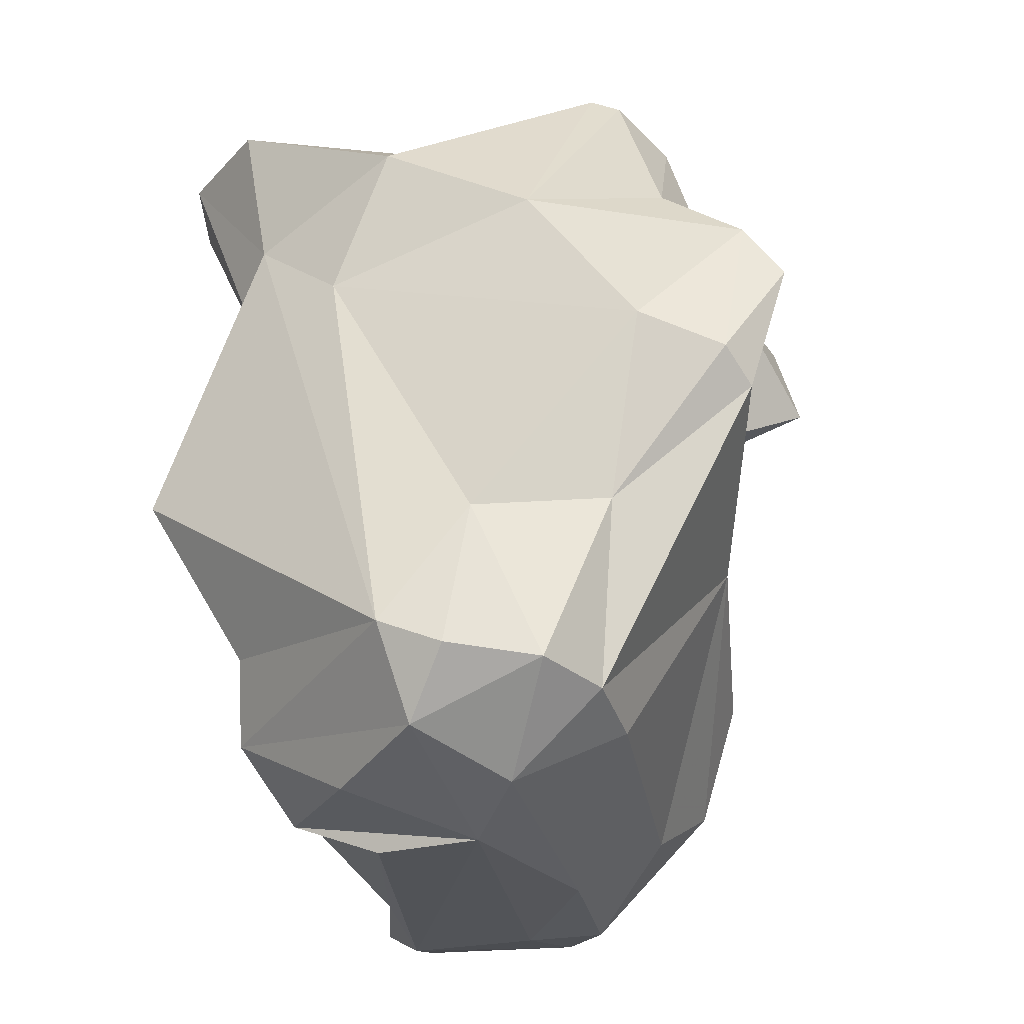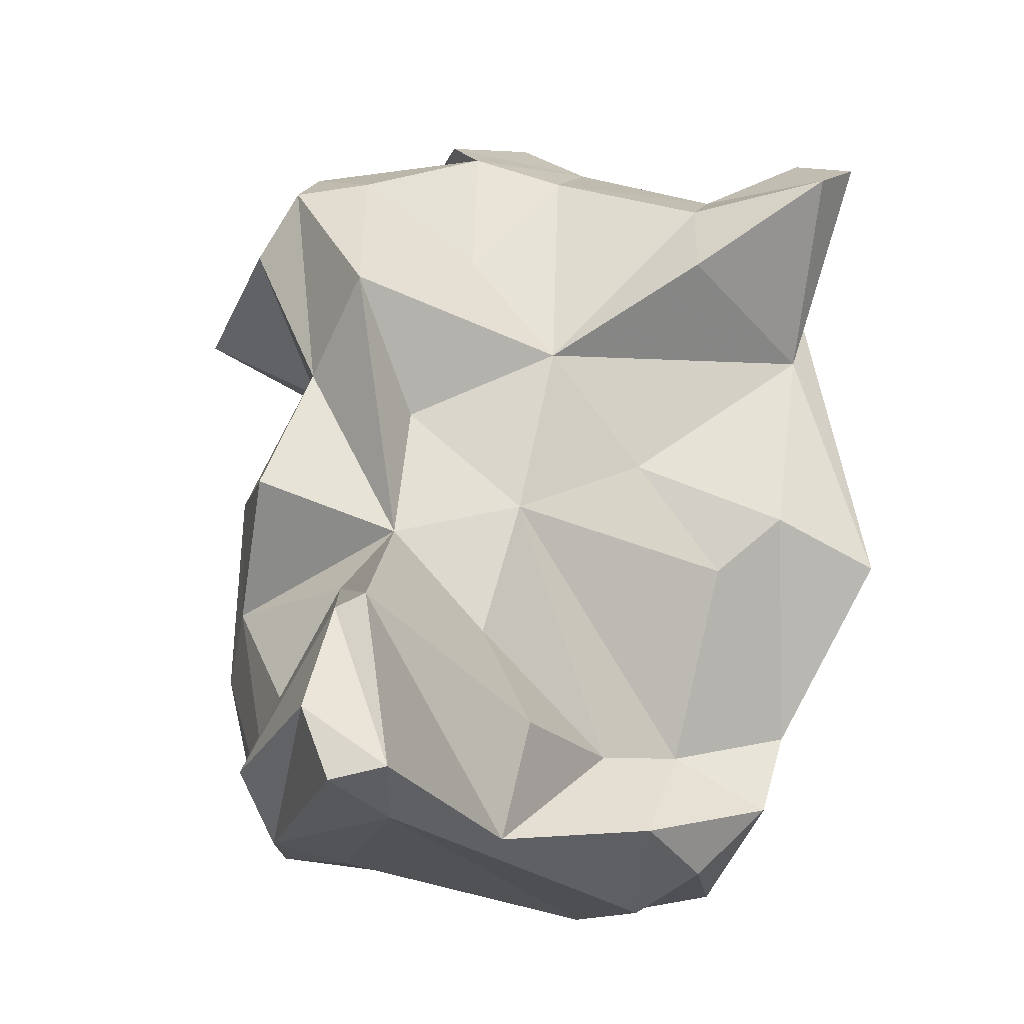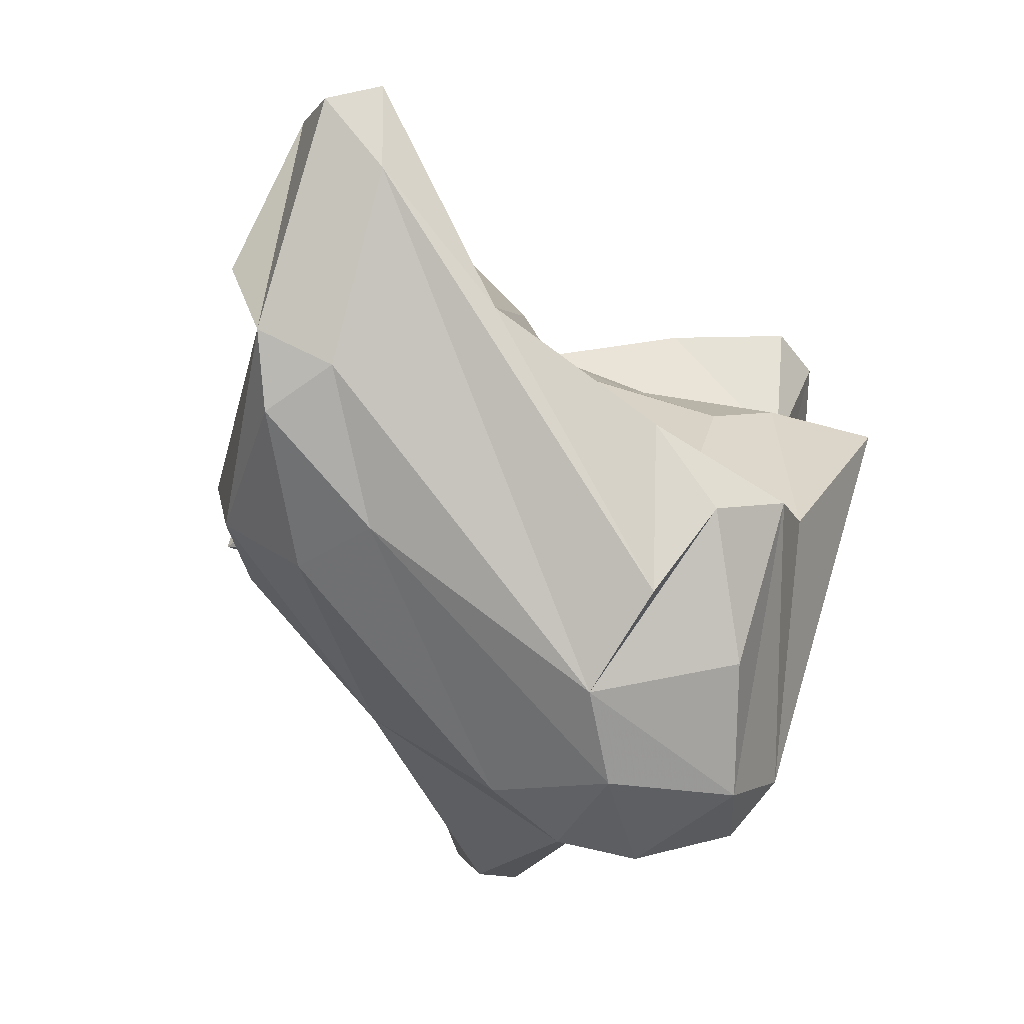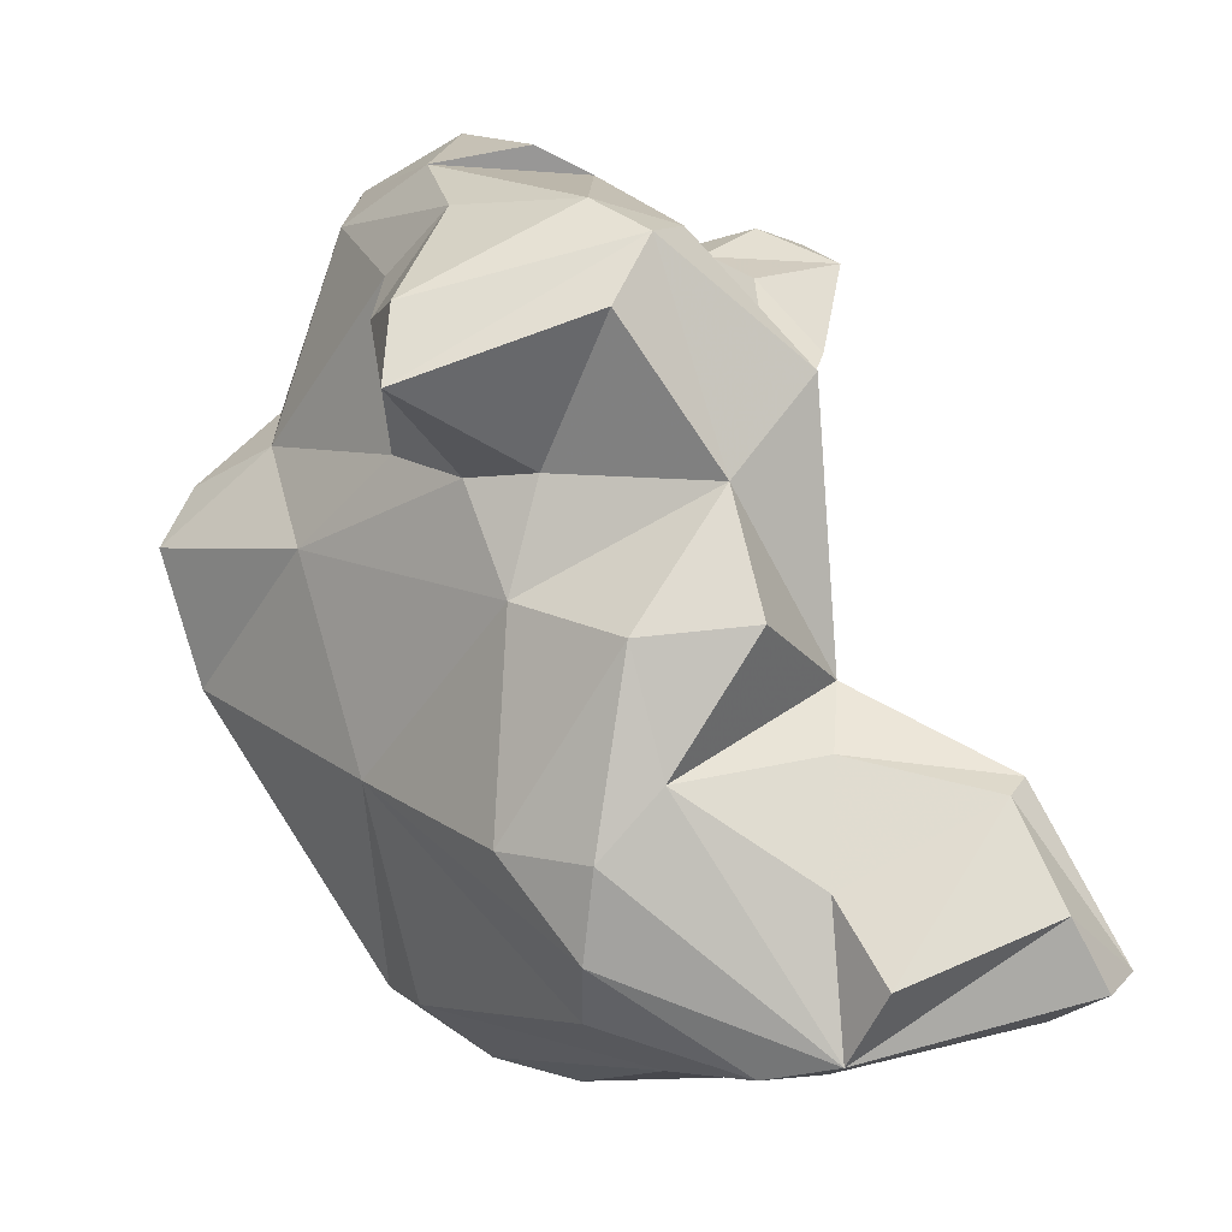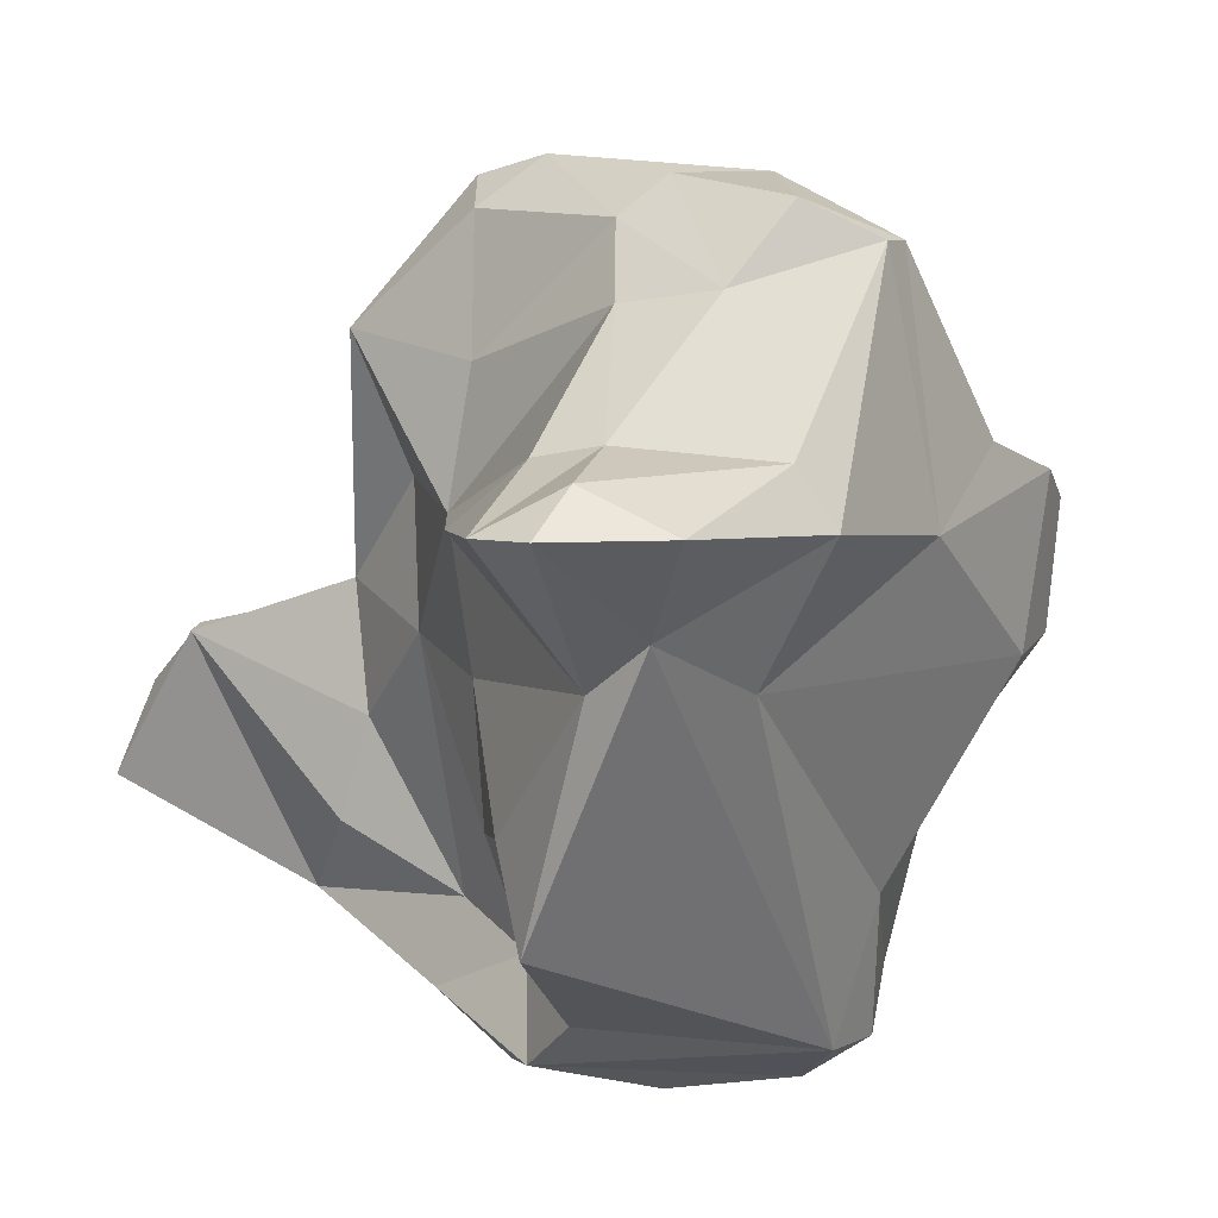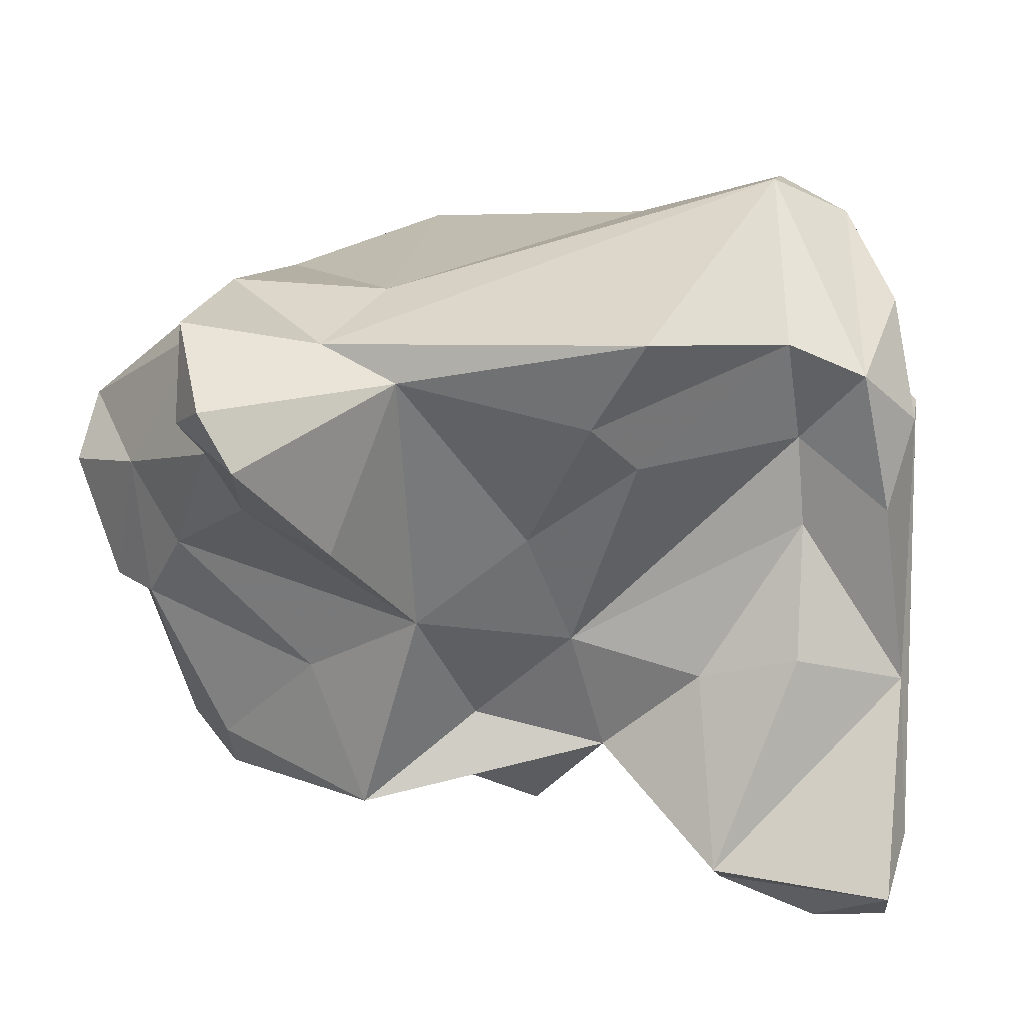
<metadata>
{"format":"obj","ext":"obj","renderer":"f3d","projection":"perspective","resolution":1024,"background":"white","views":[{"elev":-34.6,"azim":-139.0,"up":"+Z"},{"elev":-6.5,"azim":70.6,"up":"+Z"},{"elev":-75.3,"azim":71.8,"up":"+Z"},{"elev":2.5,"azim":-0.8,"up":"+Z"},{"elev":38.9,"azim":157.9,"up":"+Z"},{"elev":35.7,"azim":73.2,"up":"+Y"}]}
</metadata>
<code>
v 184.4 261.6 101.9
v 185.4 262.1 98.16
v 185.2 262.3 103.5
v 188.3 258.5 101.9
v 185.4 263.2 98.87
v 187.4 263.1 105.5
v 187.4 260.8 104.5
v 190.8 256.7 104.3
v 189.3 260.3 110.1
v 190.3 265.8 105.3
v 191.6 266.6 94.66
v 189.7 262 111.2
v 189.9 257.3 96.22
v 190.6 256.9 108.6
v 188.9 263.9 95.06
v 191 252.4 107.8
v 190.5 262.5 111.6
v 190.4 265 90.21
v 190.4 254.7 107.5
v 192.2 255.6 110.2
v 193.3 252.6 95.03
v 187.1 264.9 99.91
v 191.6 258.5 111.5
v 190.3 262.8 90.15
v 192.6 254.7 103.7
v 192.3 261.4 112.6
v 191.2 260.7 90.04
v 194.2 258.3 112
v 195.4 251.6 92.45
v 191.9 267.3 90.18
v 194.6 262.6 111.3
v 194.4 253.8 103.8
v 195.5 253.6 110.2
v 193.6 253.6 100.8
v 195.4 253.8 90.76
v 190.8 251.4 105.7
v 193 263.3 88.15
v 196.4 251.2 100.1
v 197 252.5 109.4
v 195.7 251 94.87
v 195.7 258.6 111.3
v 196.1 251.6 107.6
v 193.6 266.7 88.64
v 196.7 260.9 110.5
v 194.6 266.6 109.1
v 196 267.9 103.8
v 197.8 254.5 109.7
v 193.5 268.1 91.07
v 194 267.8 107.8
v 197.3 250.9 96.73
v 199 257.4 107.2
v 197.4 255.3 89.35
v 195.4 262 87.76
v 198.8 252.6 103.6
v 200.5 259.4 104.3
v 199.4 251.7 89.81
v 201.4 250.9 90.26
v 200.1 264.1 109.1
v 199.6 250.8 100.4
v 198.6 265.1 109.7
v 202.3 249.7 92.17
v 201.1 265.7 91.13
v 200.9 253.3 106.2
v 198.5 269.4 110.1
v 201.9 263.4 107.1
v 198.8 268.2 106.4
v 200.1 263.3 92.63
v 200 255.2 102.5
v 197.1 265.6 88.48
v 201.5 254.2 98.9
v 200 267.3 104.6
v 201.4 264.1 98.07
v 200.3 266.7 93.22
v 201.7 268.5 110.3
v 200.8 261.9 101.1
v 201 258.1 99.8
v 200.3 267.4 110.7
v 198.4 262.7 88.09
v 201.8 266 99.62
v 200.8 263.7 89.29
v 200.9 260.7 92.63
v 201.1 251.1 94.22
v 202.2 268.7 98.22
v 201.3 252.8 97.27
v 201.2 253 89.7
v 202.6 267.1 109.7
v 205.6 252.2 96.8
v 202.1 261.6 90.56
v 202 256.7 96.12
v 206.3 252.7 90.99
v 206.4 250.3 93.81
v 203.3 257.6 93.56
v 205.2 251.5 96.42
v 203.8 256.6 90.38
v 207.4 250.8 91.94
v 208.2 252.1 92.28
g foo
f 17 26 31
f 28 31 26
f 41 31 28
f 26 17 12
f 23 26 12
f 28 26 23
f 41 28 23
f 33 41 23
f 47 41 33
f 12 9 23
f 20 23 9
f 39 47 33
f 9 14 20
f 33 23 20
f 19 20 14
f 33 20 16
f 39 33 16
f 42 39 36
f 19 16 20
f 36 39 16
f 19 36 16
f 60 45 31
f 44 60 31
f 58 60 44
f 55 58 44
f 17 45 49
f 31 45 17
f 44 31 41
f 51 55 44
f 10 17 49
f 41 51 44
f 12 17 10
f 51 41 47
f 63 51 47
f 9 12 6
f 54 63 39
f 63 47 39
f 7 9 6
f 54 39 42
f 14 9 7
f 42 32 54
f 8 14 7
f 8 19 14
f 8 25 19
f 32 42 36
f 36 19 25
f 36 25 32
f 74 64 77
f 86 74 77
f 86 77 60
f 77 64 45
f 58 86 60
f 60 77 45
f 64 49 45
f 65 86 58
f 55 65 58
f 51 63 55
f 68 55 63
f 10 6 12
f 68 63 70
f 70 63 54
f 6 10 3
f 59 70 54
f 7 6 3
f 54 32 34
f 8 7 4
f 54 34 38
f 59 54 38
f 7 3 1
f 34 25 4
f 25 8 4
f 32 25 34
f 4 7 1
f 64 74 66
f 71 74 86
f 49 64 66
f 66 74 71
f 71 86 65
f 46 49 66
f 65 55 71
f 71 55 75
f 46 10 49
f 55 76 75
f 55 68 76
f 10 46 22
f 76 68 70
f 10 22 3
f 50 70 59
f 22 5 3
f 3 5 1
f 38 50 59
f 1 5 2
f 2 13 4
f 13 34 4
f 1 2 4
f 40 50 38
f 21 34 13
f 38 34 21
f 40 38 21
f 83 66 71
f 66 48 46
f 79 71 75
f 79 75 72
f 48 11 46
f 75 76 72
f 11 22 46
f 72 76 67
f 67 76 81
f 76 70 89
f 76 89 81
f 89 70 87
f 15 22 11
f 84 87 70
f 93 87 84
f 84 70 50
f 93 84 82
f 5 22 15
f 2 5 15
f 2 15 24
f 82 84 50
f 13 2 24
f 21 13 29
f 40 57 50
f 82 50 57
f 29 40 21
f 57 40 29
f 79 83 71
f 83 48 66
f 73 83 79
f 79 72 73
f 73 72 67
f 48 30 11
f 89 92 81
f 87 92 89
f 18 15 11
f 30 18 11
f 96 87 93
f 91 96 93
f 24 15 18
f 27 13 24
f 61 93 82
f 91 93 61
f 13 27 35
f 13 35 29
f 61 82 57
f 35 56 29
f 57 29 56
f 62 73 67
f 62 48 73
f 48 83 73
f 88 62 67
f 69 43 62
f 43 48 62
f 88 67 81
f 30 48 43
f 88 81 94
f 81 92 94
f 92 87 94
f 37 18 43
f 18 30 43
f 96 94 87
f 95 96 91
f 24 18 37
f 27 24 37
f 37 52 27
f 61 57 91
f 57 95 91
f 52 35 27
f 56 35 52
f 80 69 62
f 62 88 80
f 78 80 88
f 43 69 53
f 78 53 80
f 53 69 80
f 94 78 88
f 53 37 43
f 90 78 94
f 90 53 78
f 90 94 96
f 85 53 90
f 95 90 96
f 52 53 85
f 53 52 37
f 90 95 57
f 57 85 90
f 56 52 85
f 56 85 57
g

</code>
